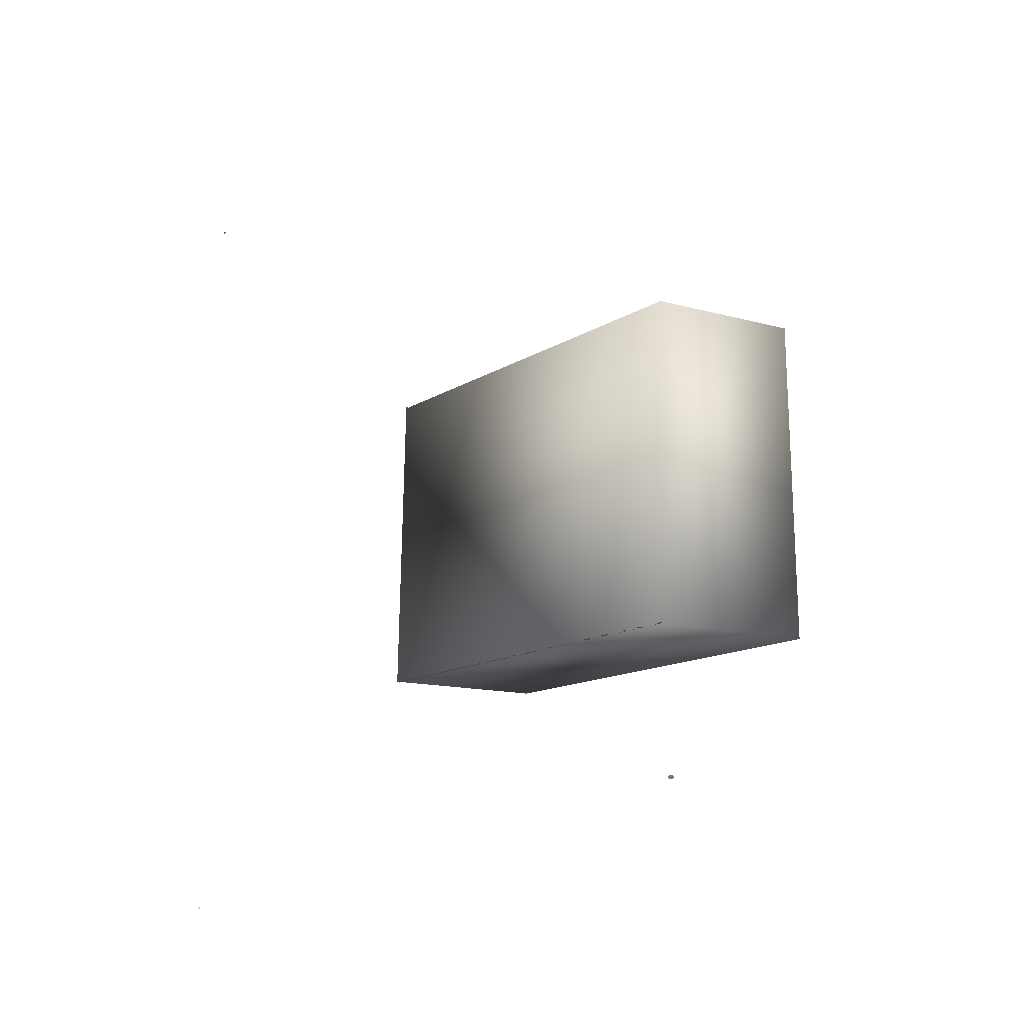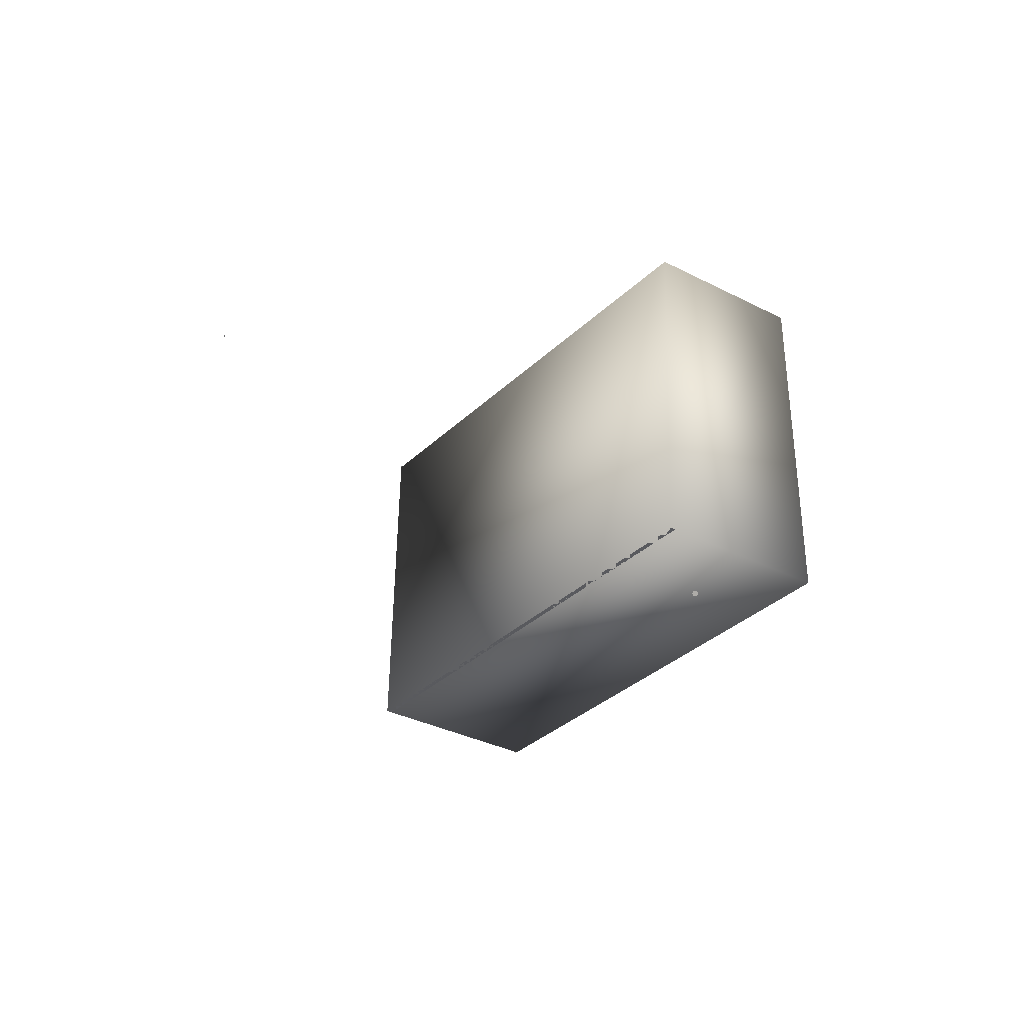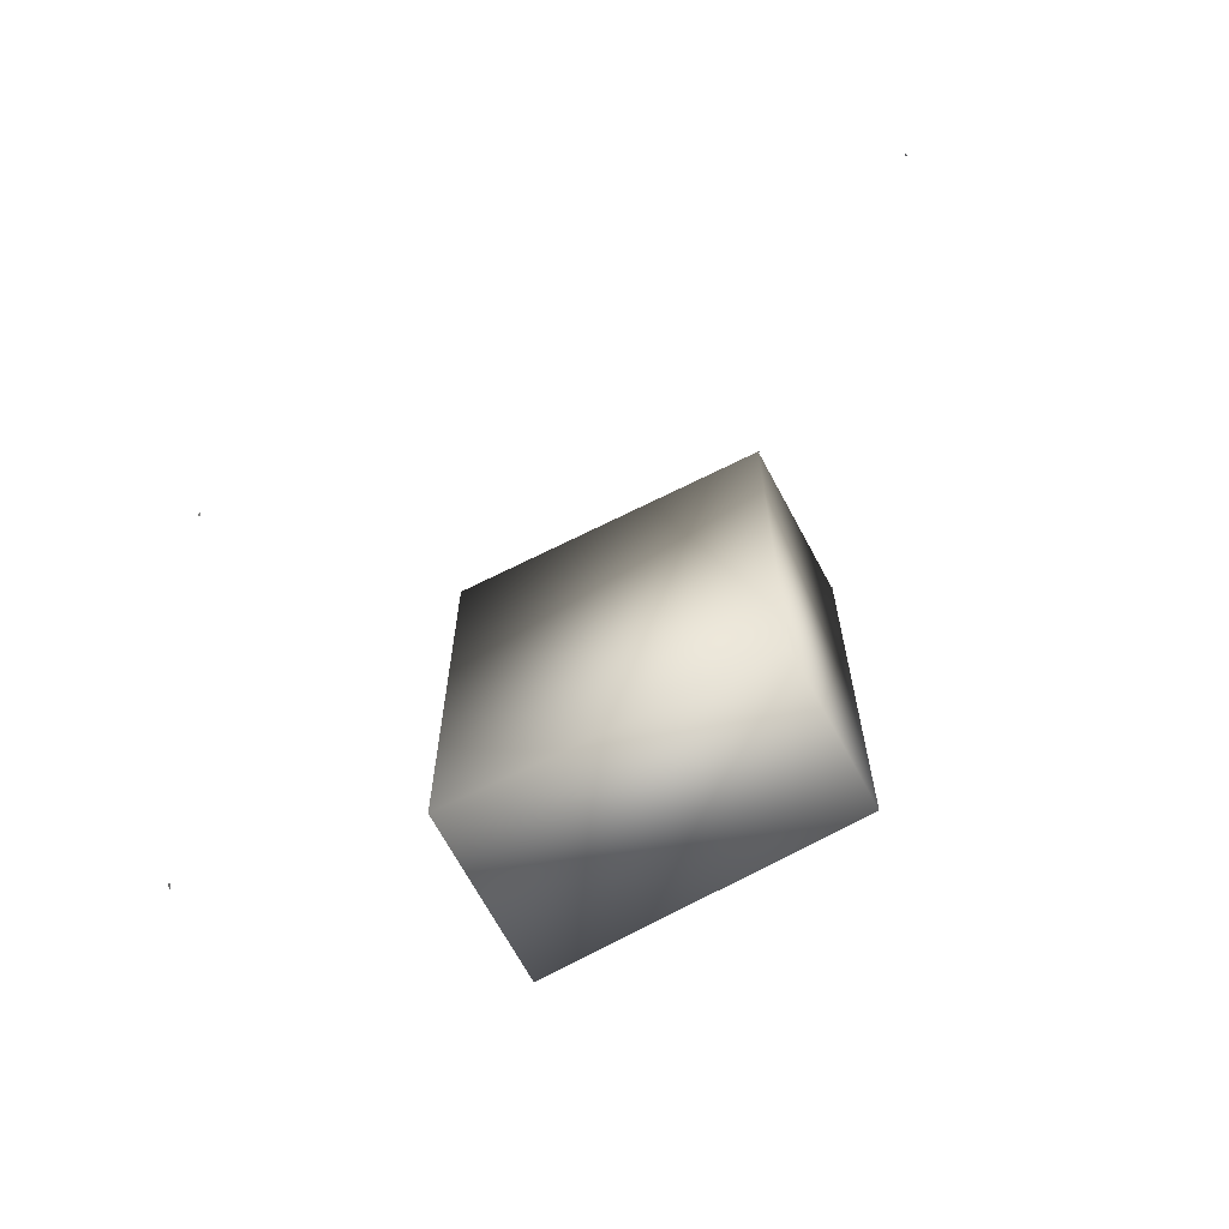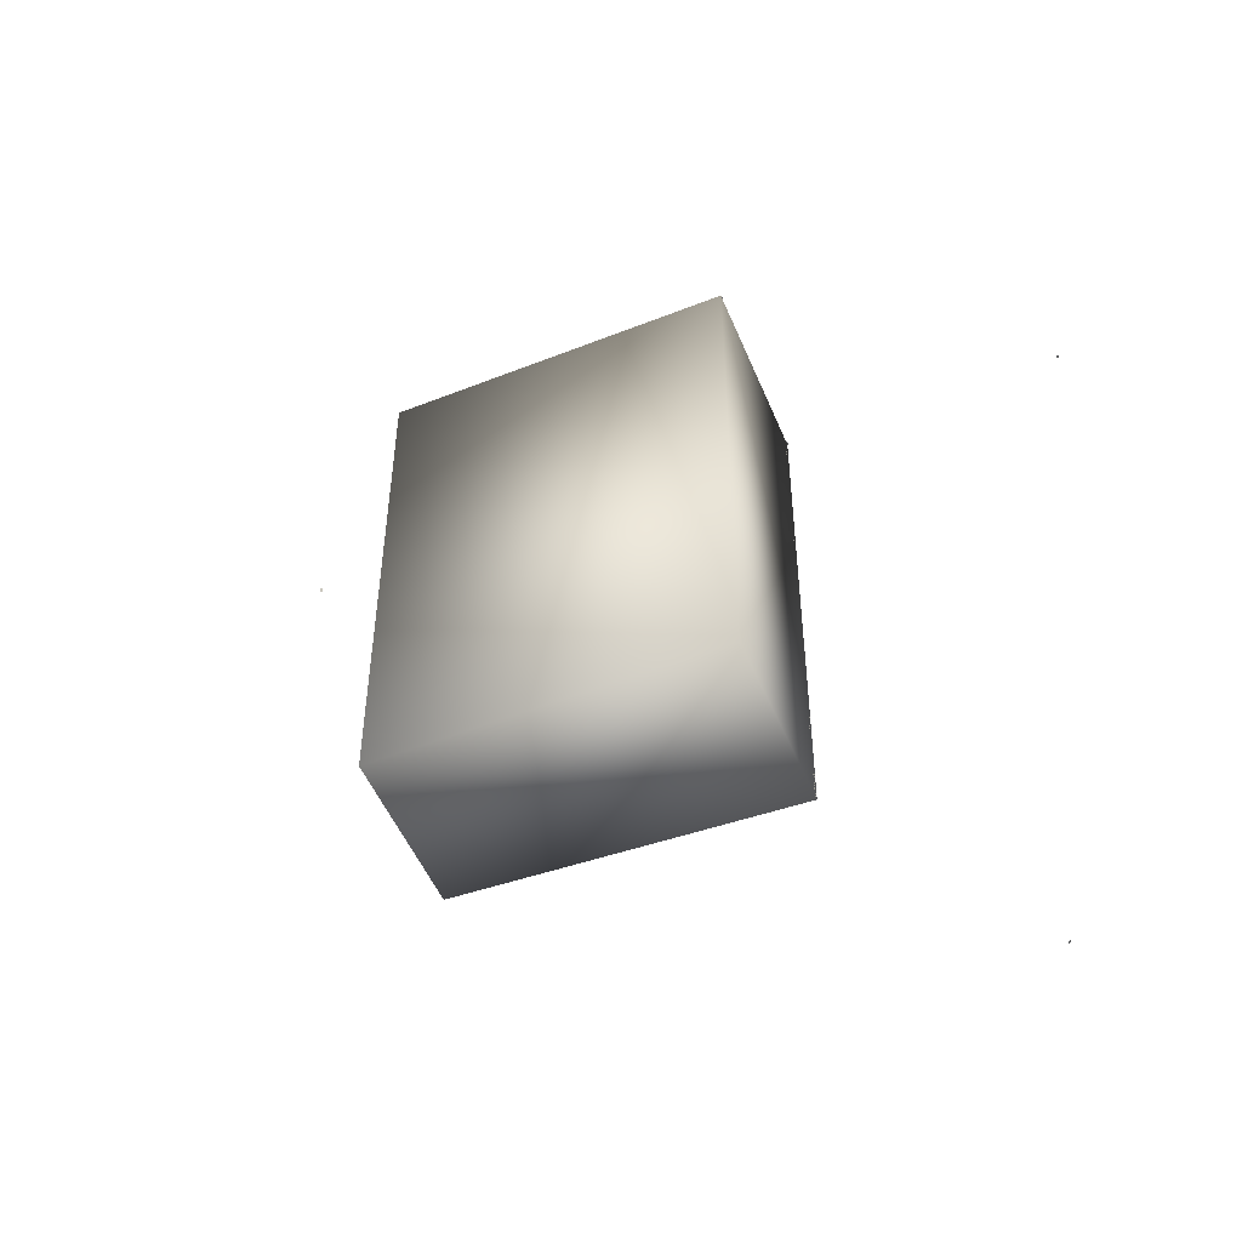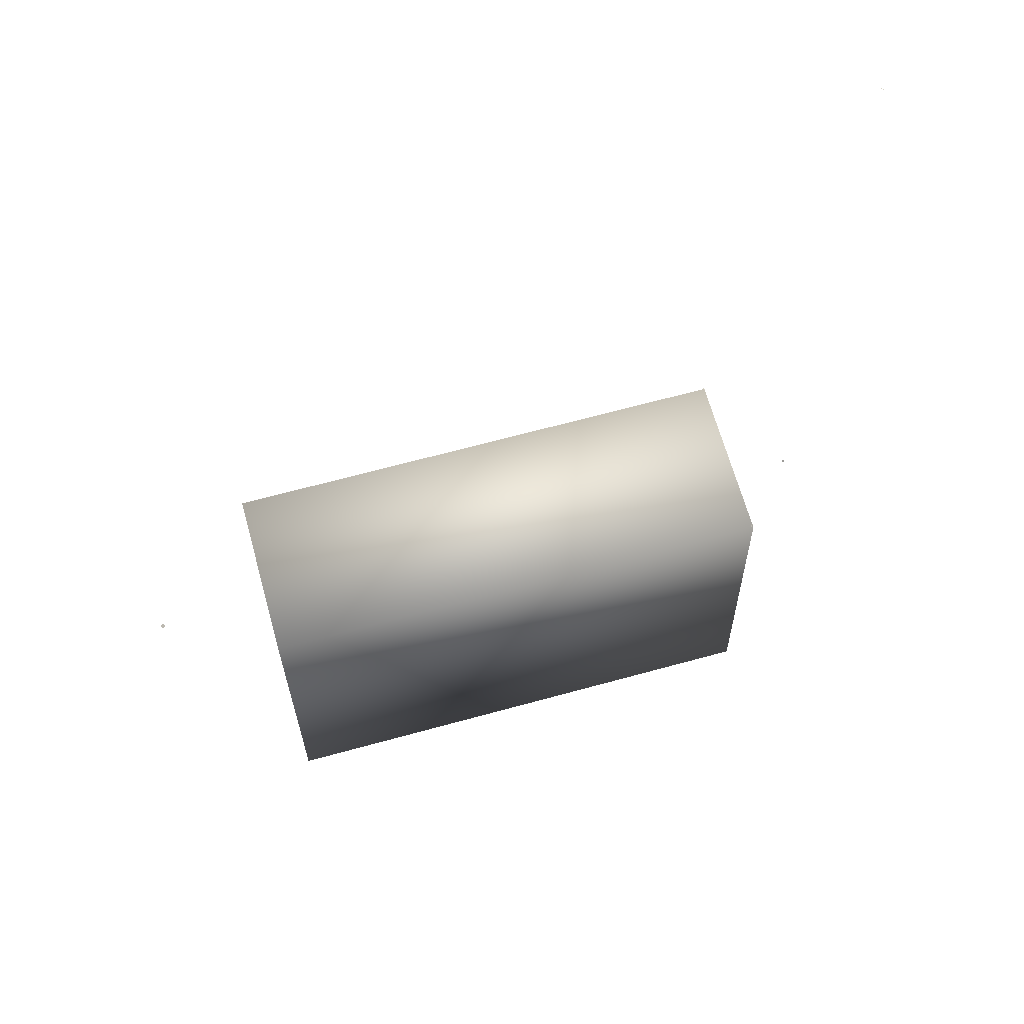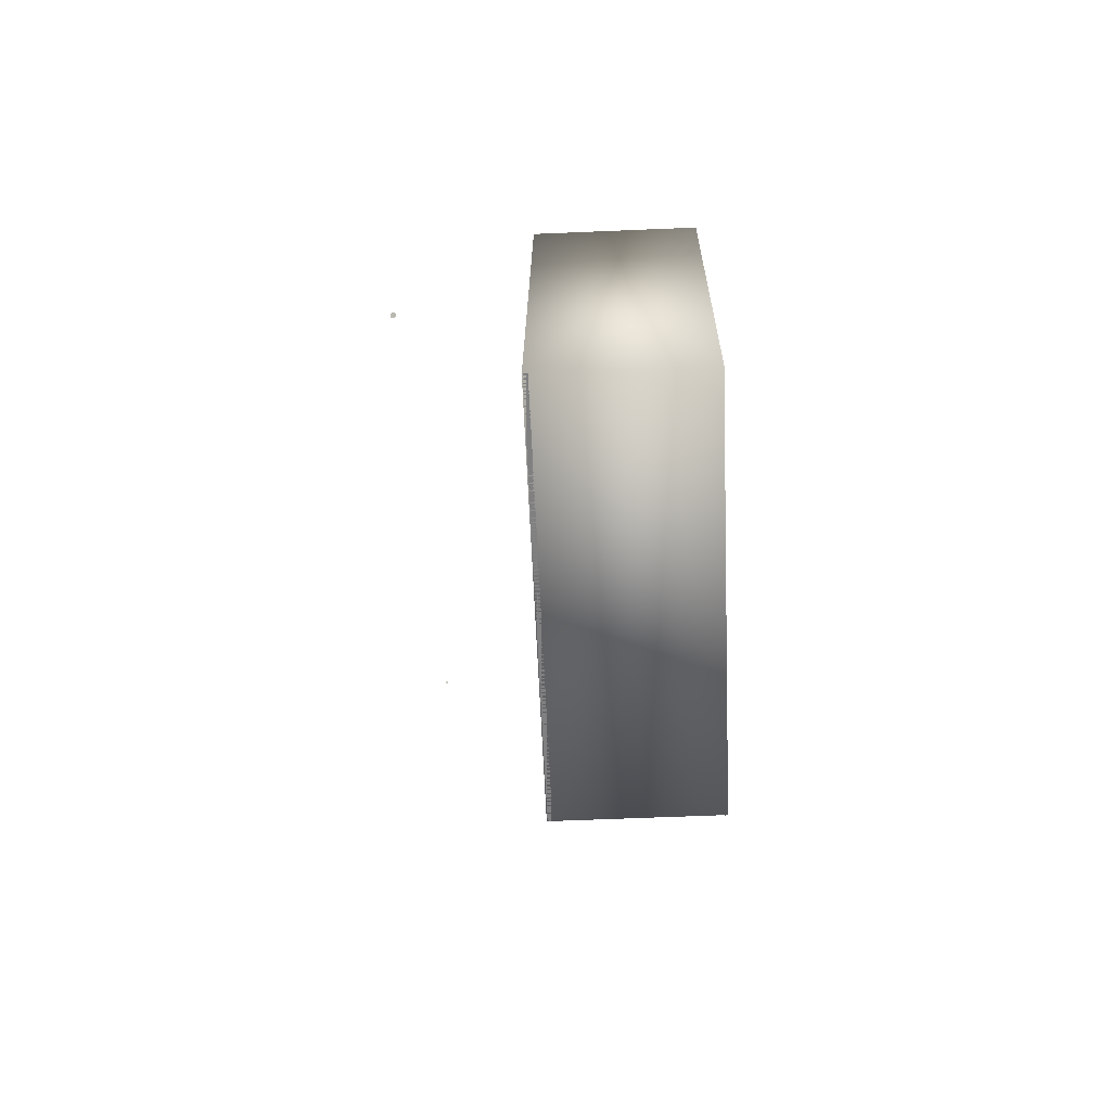
<metadata>
{"format":"obj","ext":"obj","renderer":"f3d","projection":"perspective","resolution":1024,"background":"white","views":[{"elev":-12.6,"azim":146.0,"up":"+Y"},{"elev":-31.7,"azim":143.5,"up":"+Y"},{"elev":-67.8,"azim":118.1,"up":"+Z"},{"elev":-50.5,"azim":-68.0,"up":"+Z"},{"elev":65.3,"azim":-105.5,"up":"+Y"},{"elev":-60.2,"azim":-177.5,"up":"+Y"}]}
</metadata>
<code>
v 0.05482 -0.09874 -0.1471
v 0.0545 -0.09914 -0.1469
v 0.05403 -0.09949 -0.1468
v 0.0535 -0.09971 -0.1469
v 0.05299 -0.09979 -0.1471
v 0.05256 -0.09971 -0.1475
v 0.0523 -0.09949 -0.148
v 0.05223 -0.09914 -0.1485
v 0.05237 -0.09874 -0.1489
v 0.05269 -0.09833 -0.1491
v 0.05316 -0.09799 -0.1492
v 0.05369 -0.09775 -0.1491
v 0.0542 -0.09767 -0.1489
v 0.05463 -0.09775 -0.1485
v 0.05489 -0.09799 -0.148
v 0.05496 -0.09833 -0.1475
v 0.1136 -0.2013 -0.2311
v 0.1133 -0.2017 -0.2309
v 0.1128 -0.202 -0.2308
v 0.1123 -0.2022 -0.2309
v 0.1118 -0.2023 -0.2311
v 0.1114 -0.2022 -0.2315
v 0.1111 -0.202 -0.232
v 0.111 -0.2017 -0.2325
v 0.1112 -0.2013 -0.2329
v 0.1115 -0.2009 -0.2331
v 0.112 -0.2005 -0.2332
v 0.1125 -0.2003 -0.2331
v 0.113 -0.2002 -0.2329
v 0.1134 -0.2003 -0.2325
v 0.1137 -0.2005 -0.232
v 0.1138 -0.2009 -0.2315
v 0.05182 0.09874 -0.1471
v 0.0515 0.09914 -0.1469
v 0.05103 0.09949 -0.1468
v 0.0505 0.09971 -0.1469
v 0.04999 0.09979 -0.1471
v 0.04956 0.09971 -0.1475
v 0.0493 0.09949 -0.148
v 0.04923 0.09914 -0.1485
v 0.04937 0.09874 -0.1489
v 0.04969 0.09833 -0.1491
v 0.05016 0.09799 -0.1492
v 0.05069 0.09775 -0.1491
v 0.0512 0.09767 -0.1489
v 0.05163 0.09775 -0.1485
v 0.05189 0.09799 -0.148
v 0.05196 0.09833 -0.1475
v 0.1106 0.2013 -0.2311
v 0.1103 0.2017 -0.2309
v 0.1098 0.202 -0.2308
v 0.1093 0.2022 -0.2309
v 0.1088 0.2023 -0.2311
v 0.1084 0.2022 -0.2315
v 0.1081 0.202 -0.232
v 0.108 0.2017 -0.2325
v 0.1082 0.2013 -0.2329
v 0.1085 0.2009 -0.2331
v 0.109 0.2005 -0.2332
v 0.1095 0.2003 -0.2331
v 0.11 0.2002 -0.2329
v 0.1104 0.2003 -0.2325
v 0.1107 0.2005 -0.232
v 0.1108 0.2009 -0.2315
v -0.05082 0.09874 -0.1471
v -0.0505 0.09914 -0.1469
v -0.05003 0.09949 -0.1468
v -0.0495 0.09971 -0.1469
v -0.04899 0.09979 -0.1471
v -0.04856 0.09971 -0.1475
v -0.0483 0.09949 -0.148
v -0.04823 0.09914 -0.1485
v -0.04837 0.09874 -0.1489
v -0.04869 0.09833 -0.1491
v -0.04916 0.09799 -0.1492
v -0.04969 0.09775 -0.1491
v -0.0502 0.09767 -0.1489
v -0.05063 0.09775 -0.1485
v -0.05089 0.09799 -0.148
v -0.05096 0.09833 -0.1475
v -0.1096 0.2013 -0.2311
v -0.1093 0.2017 -0.2309
v -0.1088 0.202 -0.2308
v -0.1083 0.2022 -0.2309
v -0.1078 0.2023 -0.2311
v -0.1074 0.2022 -0.2315
v -0.1071 0.202 -0.232
v -0.107 0.2017 -0.2325
v -0.1072 0.2013 -0.2329
v -0.1075 0.2009 -0.2331
v -0.108 0.2005 -0.2332
v -0.1085 0.2003 -0.2331
v -0.109 0.2002 -0.2329
v -0.1094 0.2003 -0.2325
v -0.1097 0.2005 -0.232
v -0.1098 0.2009 -0.2315
v -0.05482 -0.09874 -0.1471
v -0.0545 -0.09914 -0.1469
v -0.05403 -0.09949 -0.1468
v -0.0535 -0.09971 -0.1469
v -0.05299 -0.09979 -0.1471
v -0.05256 -0.09971 -0.1475
v -0.0523 -0.09949 -0.148
v -0.05223 -0.09914 -0.1485
v -0.05237 -0.09874 -0.1489
v -0.05269 -0.09833 -0.1491
v -0.05316 -0.09799 -0.1492
v -0.05369 -0.09775 -0.1491
v -0.0542 -0.09767 -0.1489
v -0.05463 -0.09775 -0.1485
v -0.05489 -0.09799 -0.148
v -0.05496 -0.09833 -0.1475
v -0.04961 0.09992 0.1491
v -0.0497 0.09965 0.1493
v -0.04966 0.09942 0.1496
v -0.04948 0.09927 0.1499
v -0.0492 0.09922 0.1502
v -0.04885 0.09927 0.1504
v -0.0485 0.09942 0.1504
v -0.04819 0.09965 0.1504
v -0.04797 0.09992 0.1502
v -0.04788 0.1002 0.1499
v -0.04793 0.1004 0.1496
v -0.0481 0.1006 0.1493
v -0.04839 0.1006 0.1491
v -0.04873 0.1006 0.1489
v -0.04908 0.1004 0.1488
v -0.04939 0.1002 0.1489
v 0.139 0.2545 0.2753
v 0.1391 0.2542 0.2756
v 0.1391 0.254 0.2759
v 0.1389 0.2538 0.2762
v 0.1386 0.2538 0.2765
v 0.1383 0.2538 0.2767
v 0.1379 0.254 0.2767
v 0.1376 0.2542 0.2767
v 0.1374 0.2545 0.2765
v 0.1373 0.2547 0.2762
v 0.1373 0.255 0.2759
v 0.1375 0.2551 0.2756
v 0.1378 0.2552 0.2753
v 0.1381 0.2551 0.2752
v 0.1385 0.255 0.2751
v 0.1388 0.2547 0.2752
v 0.05061 0.1003 0.1491
v 0.0507 0.1 0.1493
v 0.05066 0.09982 0.1496
v 0.05048 0.09966 0.1499
v 0.0502 0.09961 0.1502
v 0.04985 0.09966 0.1504
v 0.0495 0.09982 0.1504
v 0.04919 0.1 0.1504
v 0.04897 0.1003 0.1502
v 0.04888 0.1006 0.1499
v 0.04893 0.1008 0.1496
v 0.0491 0.101 0.1493
v 0.04939 0.101 0.1491
v 0.04973 0.101 0.1489
v 0.05008 0.1008 0.1488
v 0.05039 0.1006 0.1489
v 0.143 -0.2545 0.2753
v 0.1431 -0.2542 0.2756
v 0.1431 -0.254 0.2759
v 0.1429 -0.2538 0.2762
v 0.1426 -0.2538 0.2765
v 0.1423 -0.2538 0.2767
v 0.1419 -0.254 0.2767
v 0.1416 -0.2542 0.2767
v 0.1414 -0.2545 0.2765
v 0.1413 -0.2547 0.2762
v 0.1413 -0.255 0.2759
v 0.1415 -0.2551 0.2756
v 0.1418 -0.2552 0.2753
v 0.1421 -0.2551 0.2752
v 0.1425 -0.255 0.2751
v 0.1428 -0.2547 0.2752
v 0.05461 -0.1003 0.1491
v 0.0547 -0.1 0.1493
v 0.05466 -0.09982 0.1496
v 0.05448 -0.09966 0.1499
v 0.0542 -0.09961 0.1502
v 0.05385 -0.09966 0.1504
v 0.0535 -0.09982 0.1504
v 0.05319 -0.1 0.1504
v 0.05297 -0.1003 0.1502
v 0.05288 -0.1006 0.1499
v 0.05293 -0.1008 0.1496
v 0.0531 -0.101 0.1493
v 0.05339 -0.101 0.1491
v 0.05373 -0.101 0.1489
v 0.05408 -0.1008 0.1488
v 0.05439 -0.1006 0.1489
v -0.143 -0.2545 0.2753
v -0.1431 -0.2542 0.2756
v -0.1431 -0.254 0.2759
v -0.1429 -0.2538 0.2762
v -0.1426 -0.2538 0.2765
v -0.1423 -0.2538 0.2767
v -0.1419 -0.254 0.2767
v -0.1416 -0.2542 0.2767
v -0.1414 -0.2545 0.2765
v -0.1413 -0.2547 0.2762
v -0.1413 -0.255 0.2759
v -0.1415 -0.2551 0.2756
v -0.1418 -0.2552 0.2753
v -0.1421 -0.2551 0.2752
v -0.1425 -0.255 0.2751
v -0.1428 -0.2547 0.2752
v -0.05461 -0.1003 0.1491
v -0.0547 -0.1 0.1493
v -0.05466 -0.09982 0.1496
v -0.05448 -0.09966 0.1499
v -0.0542 -0.09961 0.1502
v -0.05385 -0.09966 0.1504
v -0.0535 -0.09982 0.1504
v -0.05319 -0.1 0.1504
v -0.05297 -0.1003 0.1502
v -0.05288 -0.1006 0.1499
v -0.05293 -0.1008 0.1496
v -0.0531 -0.101 0.1493
v -0.05339 -0.101 0.1491
v -0.05373 -0.101 0.1489
v -0.05408 -0.1008 0.1488
v -0.05439 -0.1006 0.1489
v 0.04996 0.2 -0.15
v 0.04996 0.2 0.15
v 0.04996 0.1 -0.15
v 0.04996 0.1 0.15
v 0.04696 0.2 -0.15
v 0.04696 0.2 0.15
v 0.04696 0.1 -0.15
v 0.04696 0.1 0.15
v 0.0545 -0.1 -0.15
v 0.0545 -0.1 0.15
v 0.0545 -0.2 0.15
v 0.0515 -0.1 -0.15
v 0.0515 -0.1 0.15
v 0.0515 -0.2 0.15
v 0.05 0.1 -0.15
v 0.05 0.1 0.15
v 0.055 -0.1 -0.15
v 0.055 -0.1 0.15
v -0.05 0.1 -0.15
v -0.05 0.1 0.15
v -0.055 -0.1 -0.15
v -0.055 -0.1 0.15
f 1 15 2
f 2 14 3
f 3 13 4
f 4 12 5
f 5 11 6
f 6 10 7
f 7 9 8
f 9 7 10
f 10 6 11
f 11 5 12
f 12 4 13
f 13 3 14
f 14 2 15
f 16 15 1
f 17 31 32
f 18 30 17
f 19 29 18
f 20 28 19
f 21 27 20
f 22 26 21
f 23 25 22
f 24 25 23
f 26 22 25
f 27 21 26
f 28 20 27
f 29 19 28
f 30 18 29
f 31 17 30
f 97 111 112
f 98 110 97
f 99 109 98
f 100 108 99
f 101 107 100
f 102 106 101
f 103 105 102
f 104 105 103
f 106 102 105
f 107 101 106
f 108 100 107
f 109 99 108
f 110 98 109
f 111 97 110
f 113 115 114
f 115 113 116
f 116 128 117
f 117 127 118
f 118 126 119
f 119 125 120
f 120 124 121
f 121 123 122
f 123 121 124
f 124 120 125
f 125 119 126
f 126 118 127
f 127 117 128
f 128 116 113
f 129 131 130
f 131 129 132
f 132 144 133
f 133 143 134
f 134 142 135
f 135 141 136
f 136 140 137
f 137 139 138
f 139 137 140
f 140 136 141
f 141 135 142
f 142 134 143
f 143 133 144
f 144 132 129
f 145 147 160
f 146 147 145
f 148 160 147
f 149 159 148
f 150 158 149
f 151 157 150
f 152 156 151
f 153 155 152
f 154 155 153
f 156 152 155
f 157 151 156
f 158 150 157
f 159 149 158
f 160 148 159
f 161 163 176
f 162 163 161
f 164 176 163
f 165 175 164
f 166 174 165
f 167 173 166
f 168 172 167
f 169 171 168
f 170 171 169
f 172 168 171
f 173 167 172
f 174 166 173
f 175 165 174
f 176 164 175
f 177 179 178
f 179 177 180
f 180 192 181
f 181 191 182
f 182 190 183
f 183 189 184
f 184 188 185
f 185 187 186
f 187 185 188
f 188 184 189
f 189 183 190
f 190 182 191
f 191 181 192
f 192 180 177
f 209 211 224
f 210 211 209
f 212 224 211
f 213 223 212
f 214 222 213
f 215 221 214
f 216 220 215
f 217 219 216
f 218 219 217
f 220 216 219
f 221 215 220
f 222 214 221
f 223 213 222
f 224 212 223
f 233 236 234
f 234 236 237
f 239 243 240
f 240 241 239
f 240 243 244
f 240 246 242
f 241 243 239
f 241 246 245
f 242 241 240
f 242 246 241
f 243 246 244
f 244 246 240
f 245 243 241
f 245 246 243

</code>
